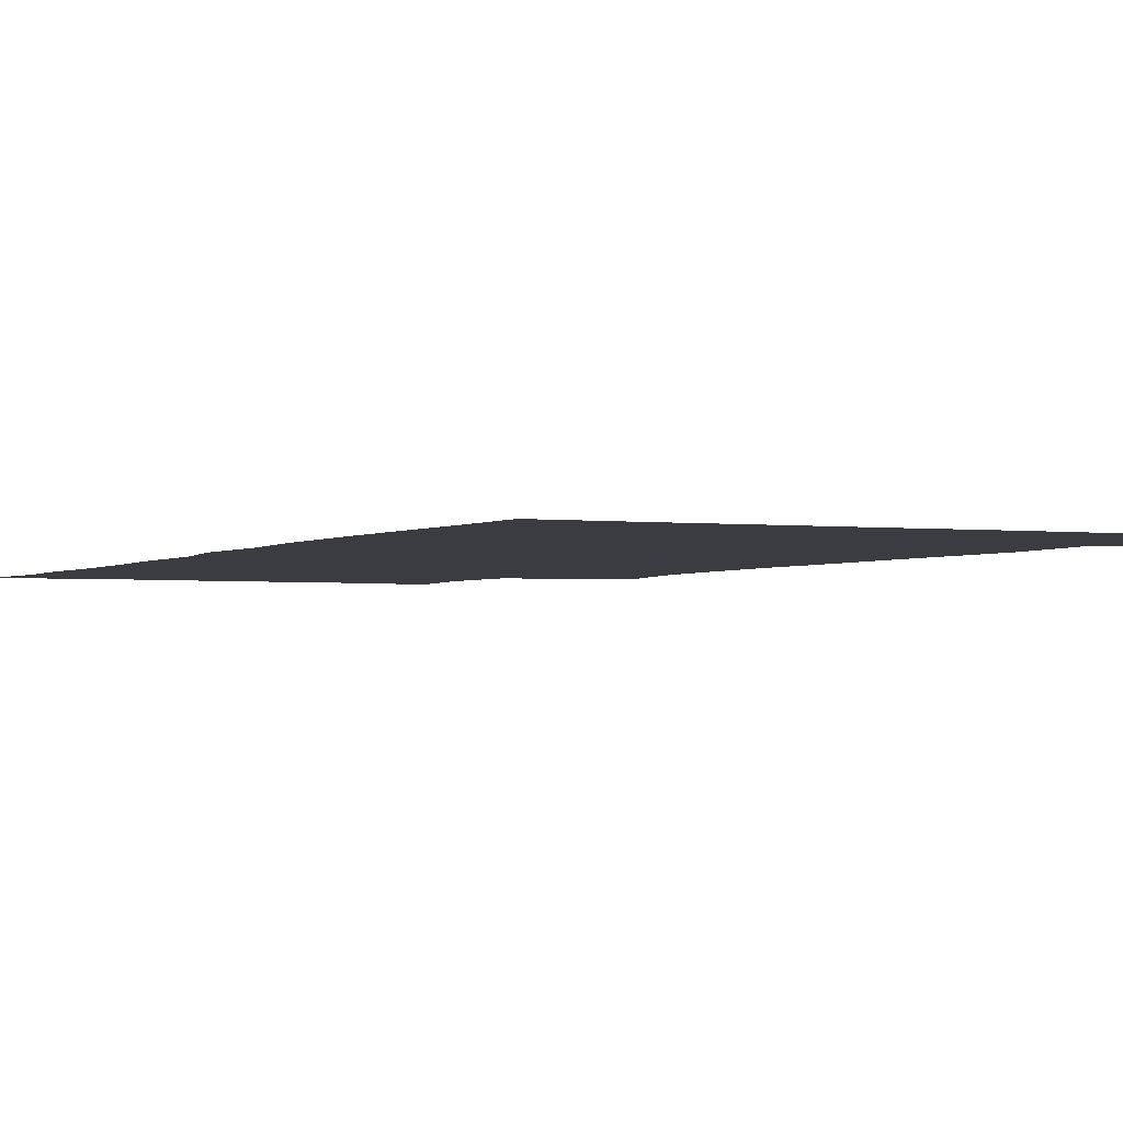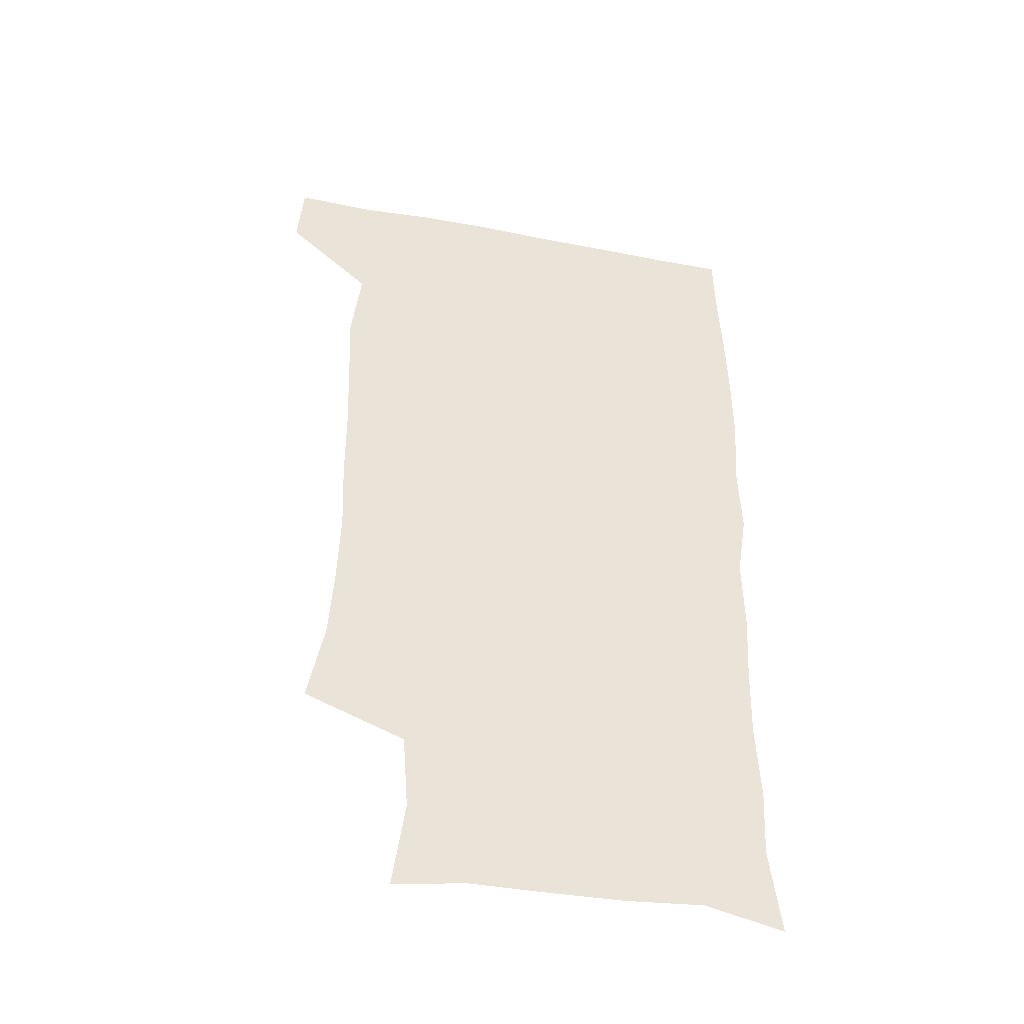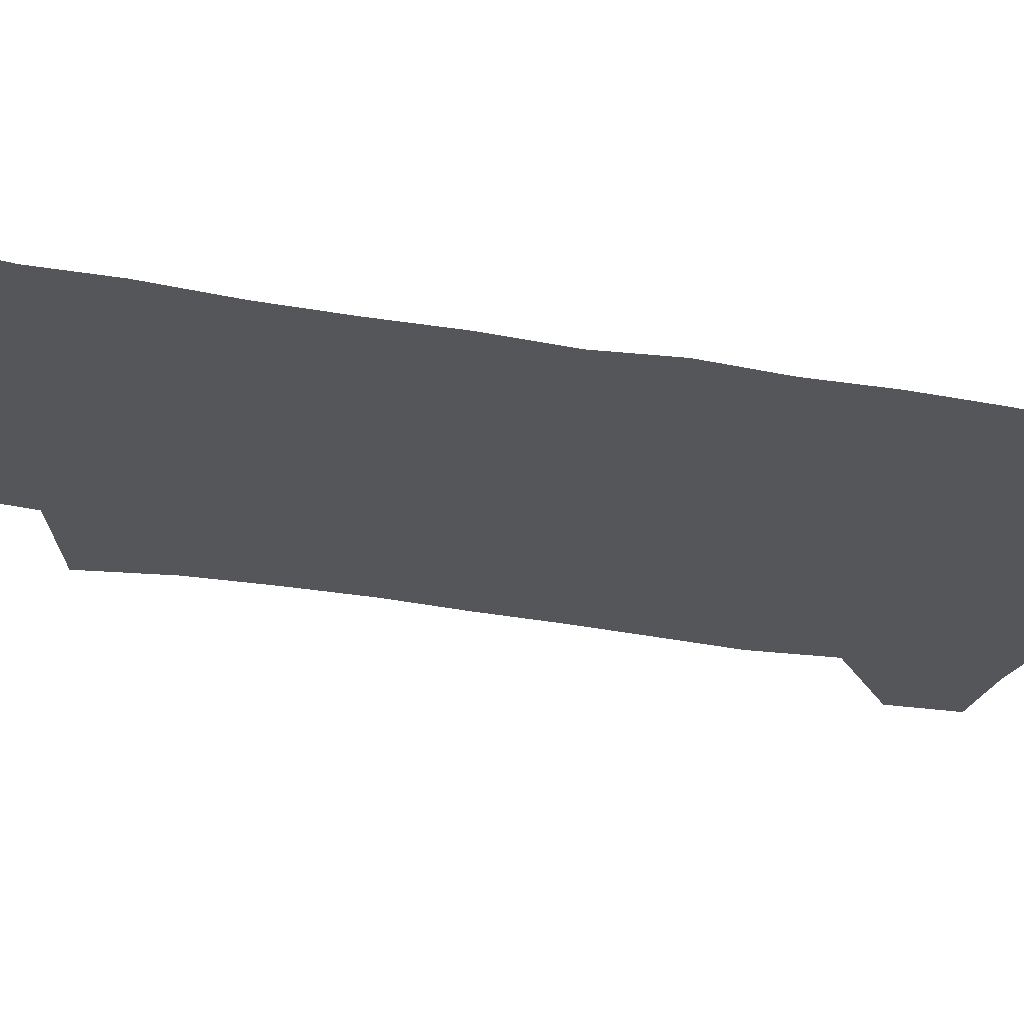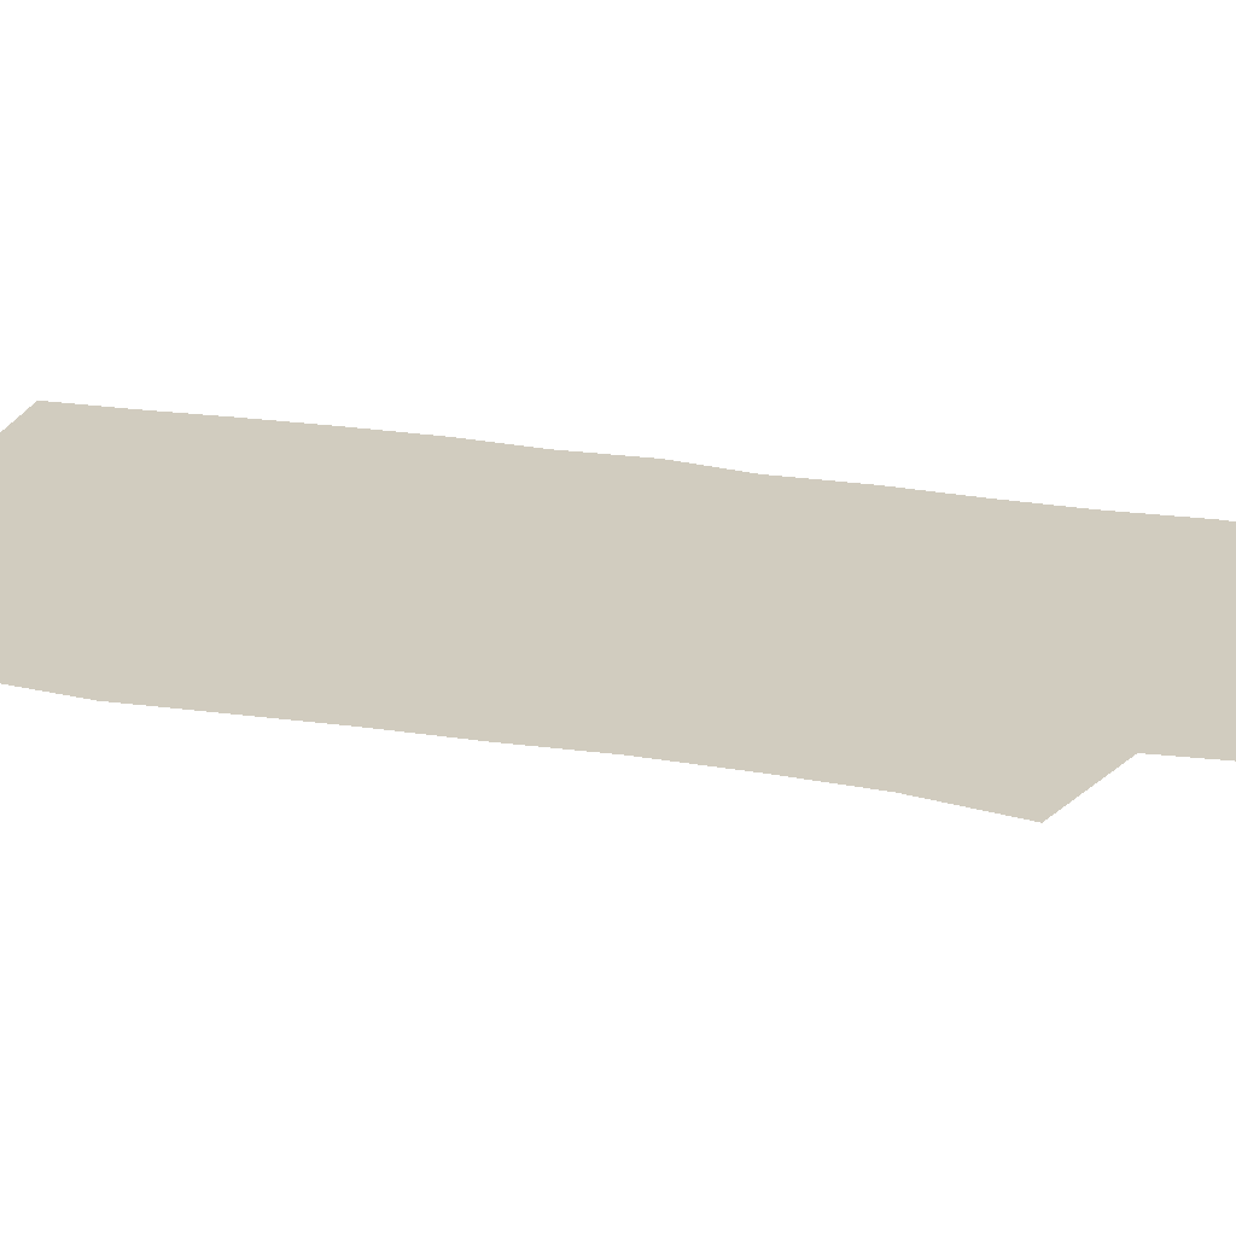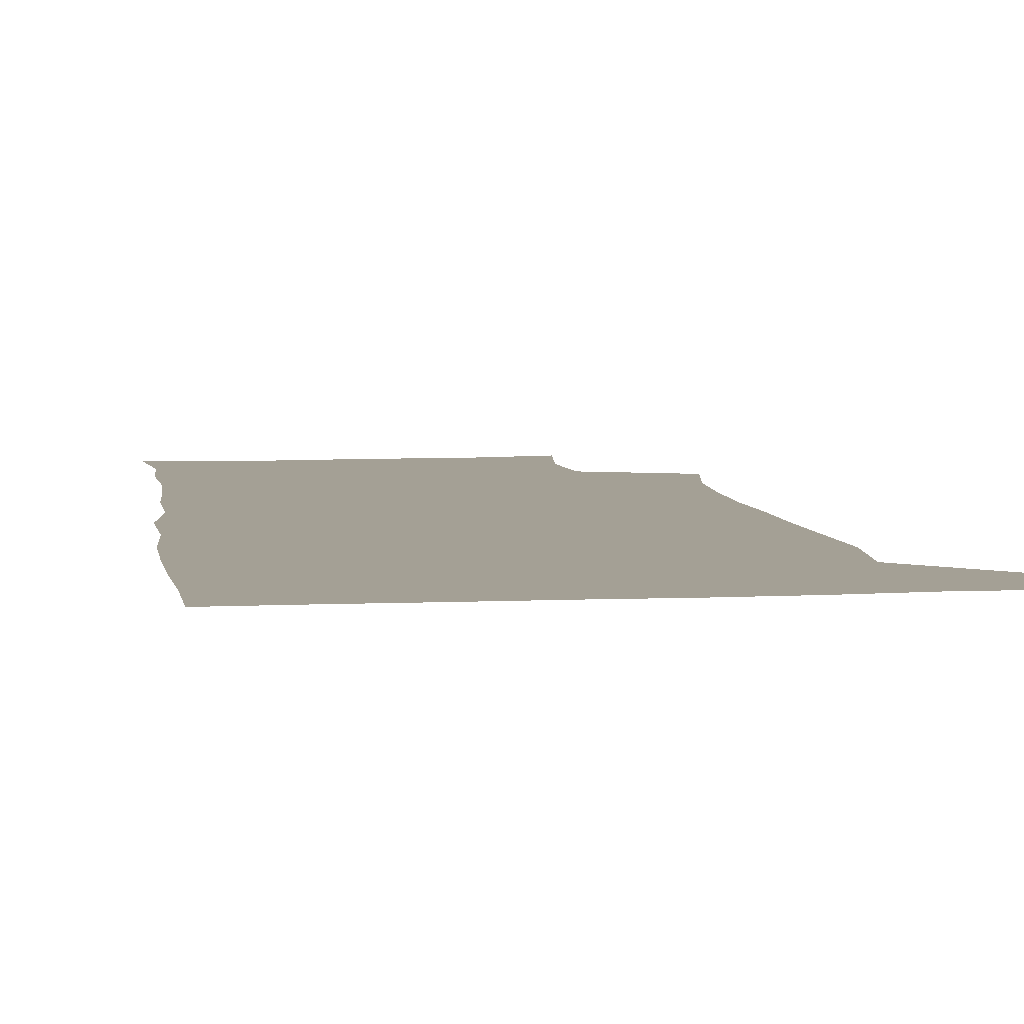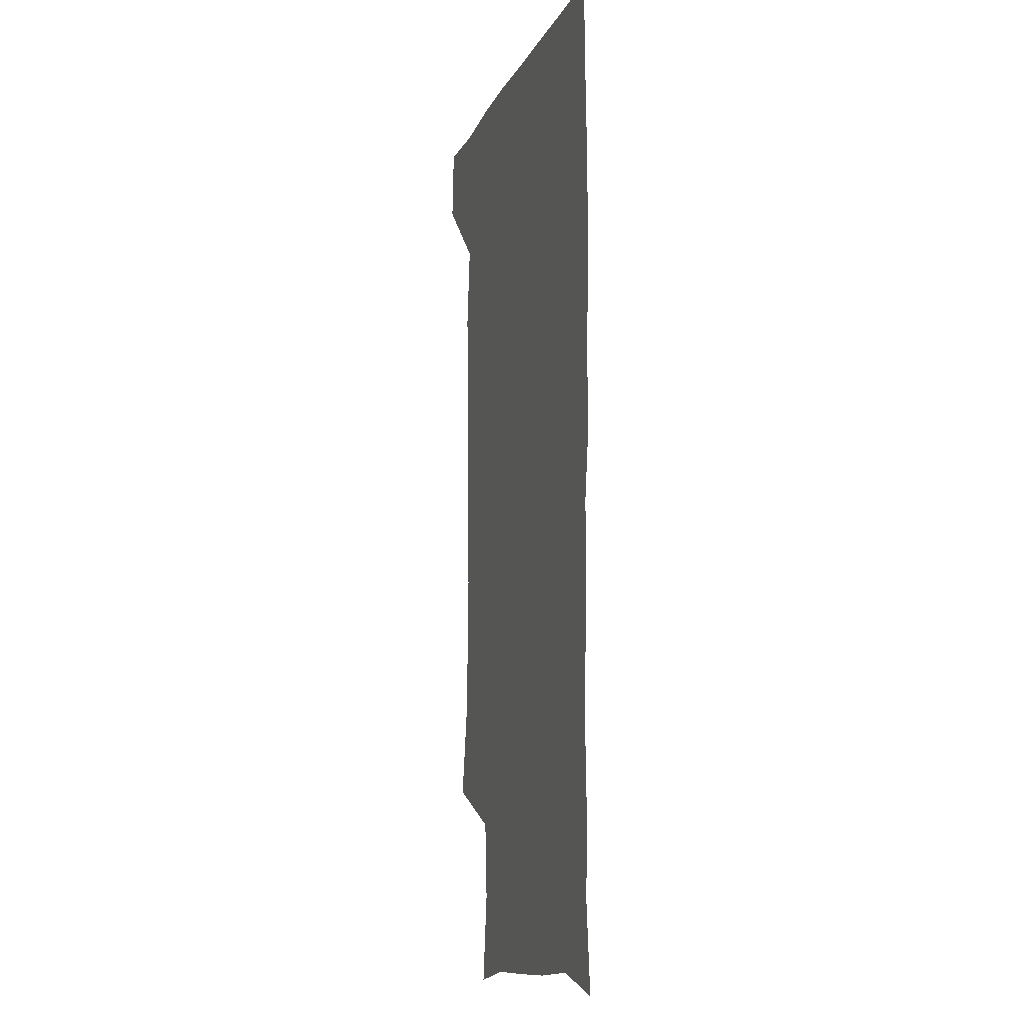
<metadata>
{"format":"obj","ext":"obj","renderer":"f3d","projection":"perspective","resolution":1024,"background":"white","views":[{"elev":-2.2,"azim":154.5,"up":"+Z"},{"elev":-45.2,"azim":-12.4,"up":"+Y"},{"elev":-25.4,"azim":71.9,"up":"+Z"},{"elev":24.1,"azim":-75.2,"up":"+Z"},{"elev":5.8,"azim":171.4,"up":"+Z"},{"elev":-10.2,"azim":73.9,"up":"+Y"}]}
</metadata>
<code>
v 477.8 540.4 0
v 479.9 569.6 0
v 503 252.2 0
v 509.3 286.1 0
v 511.1 316.9 0
v 512 349.1 0
v 510.8 380.3 0
v 510.6 412.9 0
v 509.4 444.9 0
v 508.2 476.3 0
v 512 509.4 0
v 510.8 539.7 0
v 511.5 568.7 0
v 540.3 169 0
v 545.1 205.1 0
v 542.9 236.4 0
v 546.7 271.8 0
v 547.8 302.8 0
v 546.1 331.3 0
v 546.6 362.3 0
v 546 392 0
v 544.6 421.3 0
v 543.8 451.3 0
v 544.1 481.4 0
v 543.9 510.5 0
v 544.2 539.2 0
v 540.7 570.8 0
v 568.3 173.7 0
v 574.4 215.7 0
v 575.2 247.5 0
v 575.8 278.4 0
v 575.2 306.9 0
v 575.4 337.4 0
v 575.7 367.7 0
v 574.2 395.1 0
v 573.7 424.3 0
v 574 454.3 0
v 573.7 482.9 0
v 573.6 511.2 0
v 573.7 539 0
v 570.5 571.3 0
v 598.1 174.1 0
v 601.2 216.1 0
v 602.2 250.5 0
v 602.4 280.2 0
v 602.5 309.6 0
v 602.2 337.9 0
v 602.2 367.8 0
v 602.4 397.8 0
v 602.1 426 0
v 602.2 455.5 0
v 602 483.5 0
v 602.4 511.9 0
v 601.9 540.3 0
v 601 570.4 0
v 628.9 174.9 0
v 628.6 217.1 0
v 628.6 248.8 0
v 629.2 277.3 0
v 628.8 309.7 0
v 629 339.2 0
v 629.2 368.5 0
v 629.5 397.4 0
v 629.9 425.7 0
v 629.9 454.9 0
v 630 483.6 0
v 630.2 511.9 0
v 630.6 540 0
v 630.7 570.2 0
v 659.1 177.3 0
v 656 214.1 0
v 655.7 244.7 0
v 656.2 274.2 0
v 656.2 305.1 0
v 656.6 335.1 0
v 656.9 365.1 0
v 657.8 394.3 0
v 658.1 424 0
v 658.5 453.2 0
v 659.4 482.1 0
v 659.6 511.2 0
v 659.9 540.2 0
v 660.6 569.6 0
v 690 170.1 0
v 685.9 205.5 0
v 687.3 233.7 0
v 686 265.2 0
v 686.7 295.3 0
v 688.4 325 0
v 687.9 357.1 0
v 692.2 385.6 0
v 691.2 417.6 0
v 693.2 447.5 0
v 693.2 478.2 0
v 692.4 509 0
v 691 539.7 0
v 690.6 569.7 0
v 691 601 0
f 11 12 1
f 1 12 2
f 12 13 2
f 16 17 3
f 3 17 4
f 17 18 4
f 4 18 5
f 18 19 5
f 5 19 6
f 19 20 6
f 6 20 7
f 20 21 7
f 7 21 8
f 21 22 8
f 8 22 9
f 22 23 9
f 9 23 10
f 23 24 10
f 10 24 11
f 24 25 11
f 11 25 12
f 25 26 12
f 12 26 13
f 26 27 13
f 14 28 15
f 28 29 15
f 15 29 16
f 29 30 16
f 16 30 17
f 30 31 17
f 17 31 18
f 31 32 18
f 18 32 19
f 32 33 19
f 19 33 20
f 33 34 20
f 20 34 21
f 34 35 21
f 21 35 22
f 35 36 22
f 22 36 23
f 36 37 23
f 23 37 24
f 37 38 24
f 24 38 25
f 38 39 25
f 25 39 26
f 39 40 26
f 26 40 27
f 40 41 27
f 28 42 29
f 42 43 29
f 29 43 30
f 43 44 30
f 30 44 31
f 44 45 31
f 31 45 32
f 45 46 32
f 32 46 33
f 46 47 33
f 33 47 34
f 47 48 34
f 34 48 35
f 48 49 35
f 35 49 36
f 49 50 36
f 36 50 37
f 50 51 37
f 37 51 38
f 51 52 38
f 38 52 39
f 52 53 39
f 39 53 40
f 53 54 40
f 40 54 41
f 54 55 41
f 42 56 43
f 56 57 43
f 43 57 44
f 57 58 44
f 44 58 45
f 58 59 45
f 45 59 46
f 59 60 46
f 46 60 47
f 60 61 47
f 47 61 48
f 61 62 48
f 48 62 49
f 62 63 49
f 49 63 50
f 63 64 50
f 50 64 51
f 64 65 51
f 51 65 52
f 65 66 52
f 52 66 53
f 66 67 53
f 53 67 54
f 67 68 54
f 54 68 55
f 68 69 55
f 56 70 57
f 70 71 57
f 57 71 58
f 71 72 58
f 58 72 59
f 72 73 59
f 59 73 60
f 73 74 60
f 60 74 61
f 74 75 61
f 61 75 62
f 75 76 62
f 62 76 63
f 76 77 63
f 63 77 64
f 77 78 64
f 64 78 65
f 78 79 65
f 65 79 66
f 79 80 66
f 66 80 67
f 80 81 67
f 67 81 68
f 81 82 68
f 68 82 69
f 82 83 69
f 70 84 71
f 84 85 71
f 71 85 72
f 85 86 72
f 72 86 73
f 86 87 73
f 73 87 74
f 87 88 74
f 74 88 75
f 88 89 75
f 75 89 76
f 89 90 76
f 76 90 77
f 90 91 77
f 77 91 78
f 91 92 78
f 78 92 79
f 92 93 79
f 79 93 80
f 93 94 80
f 80 94 81
f 94 95 81
f 81 95 82
f 95 96 82
f 82 96 83
f 96 97 83

</code>
